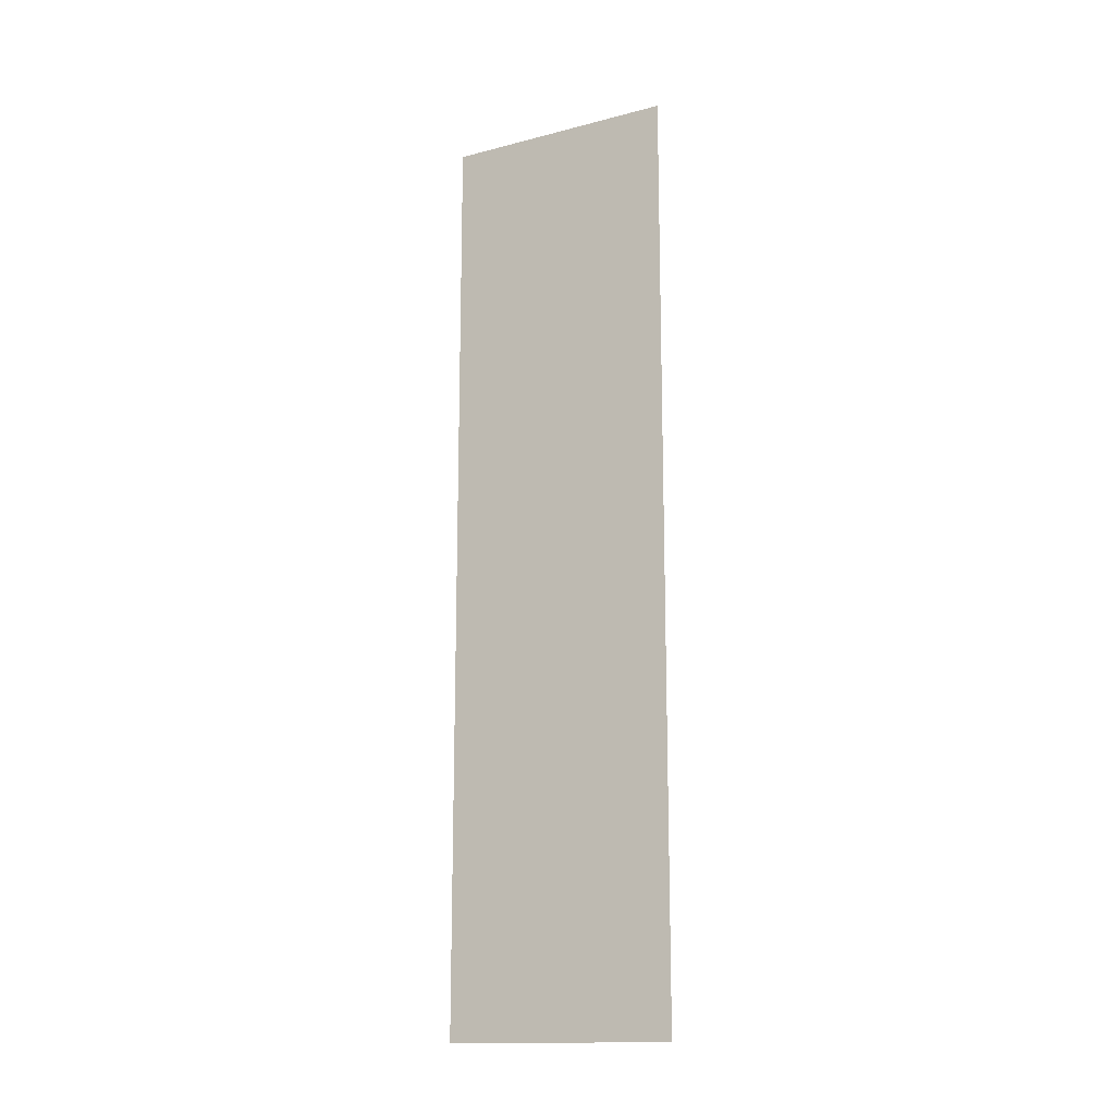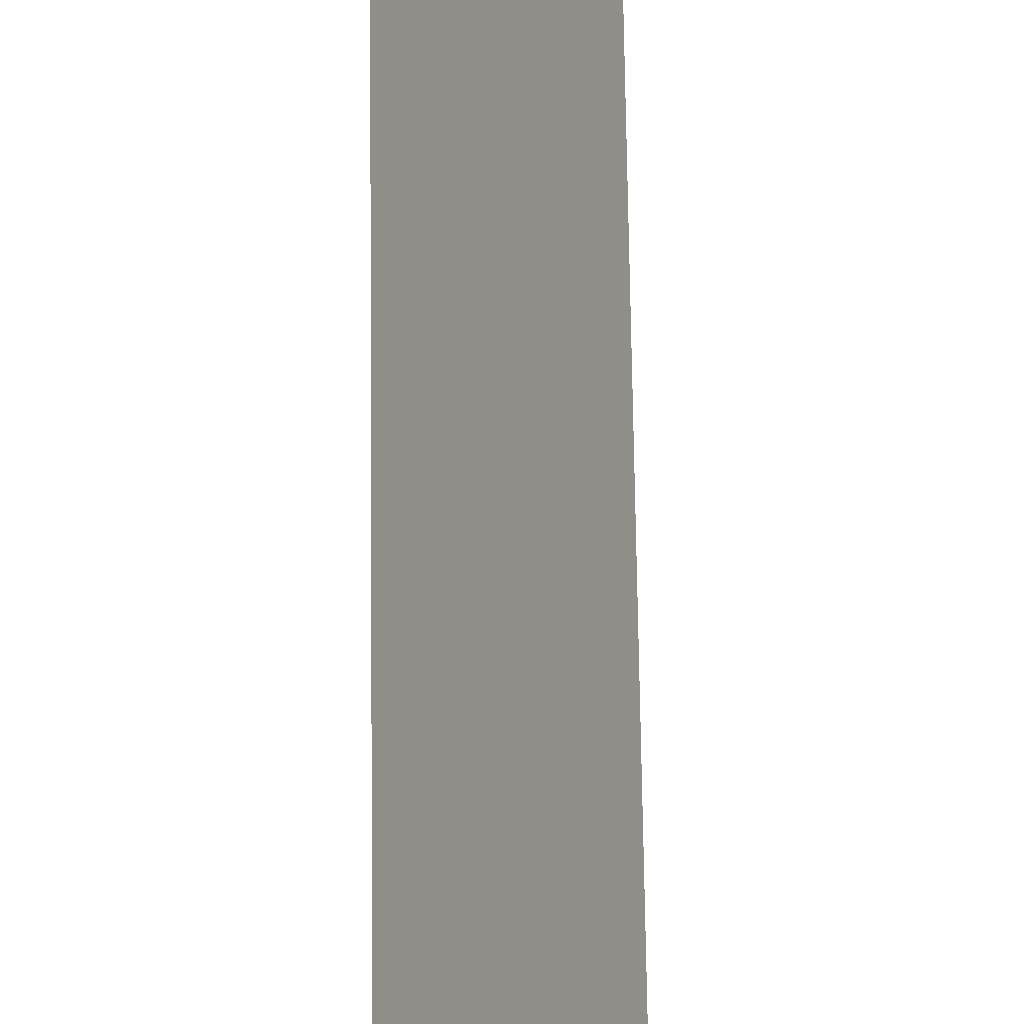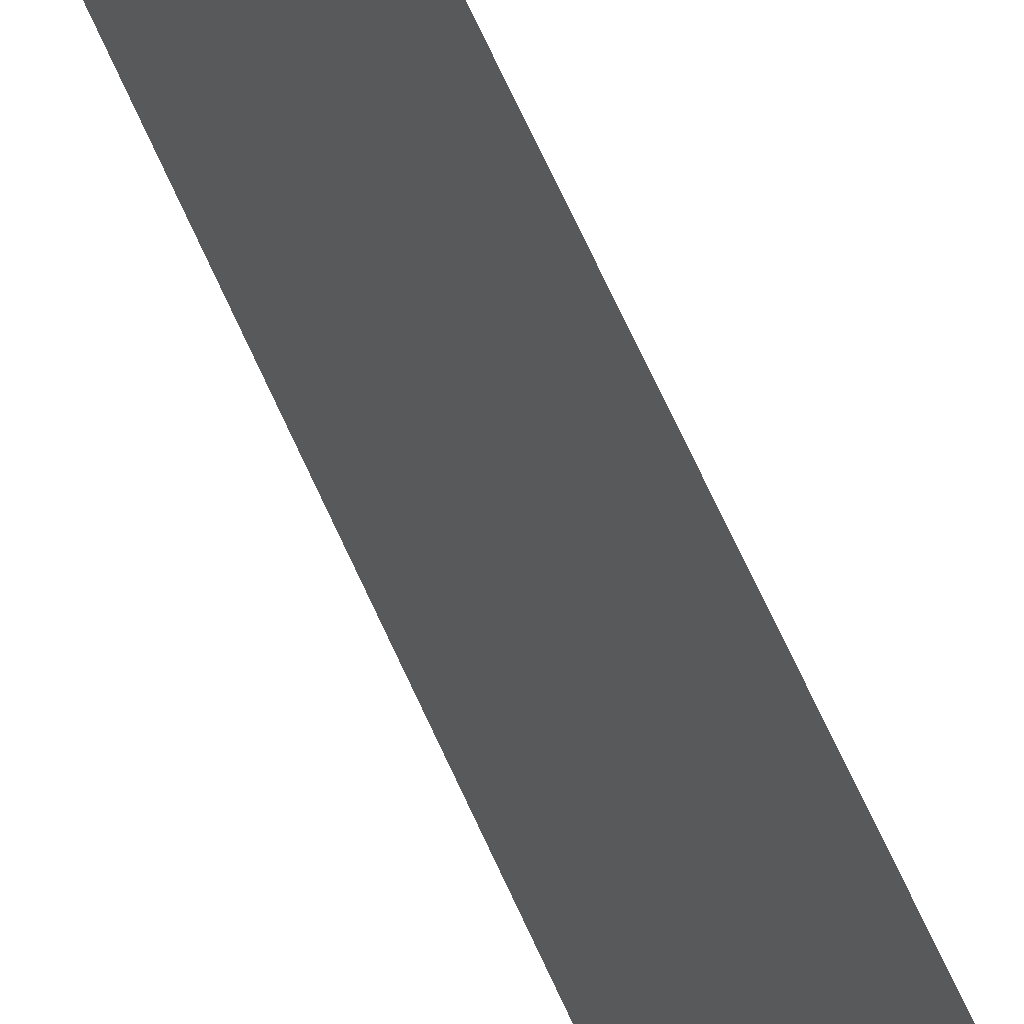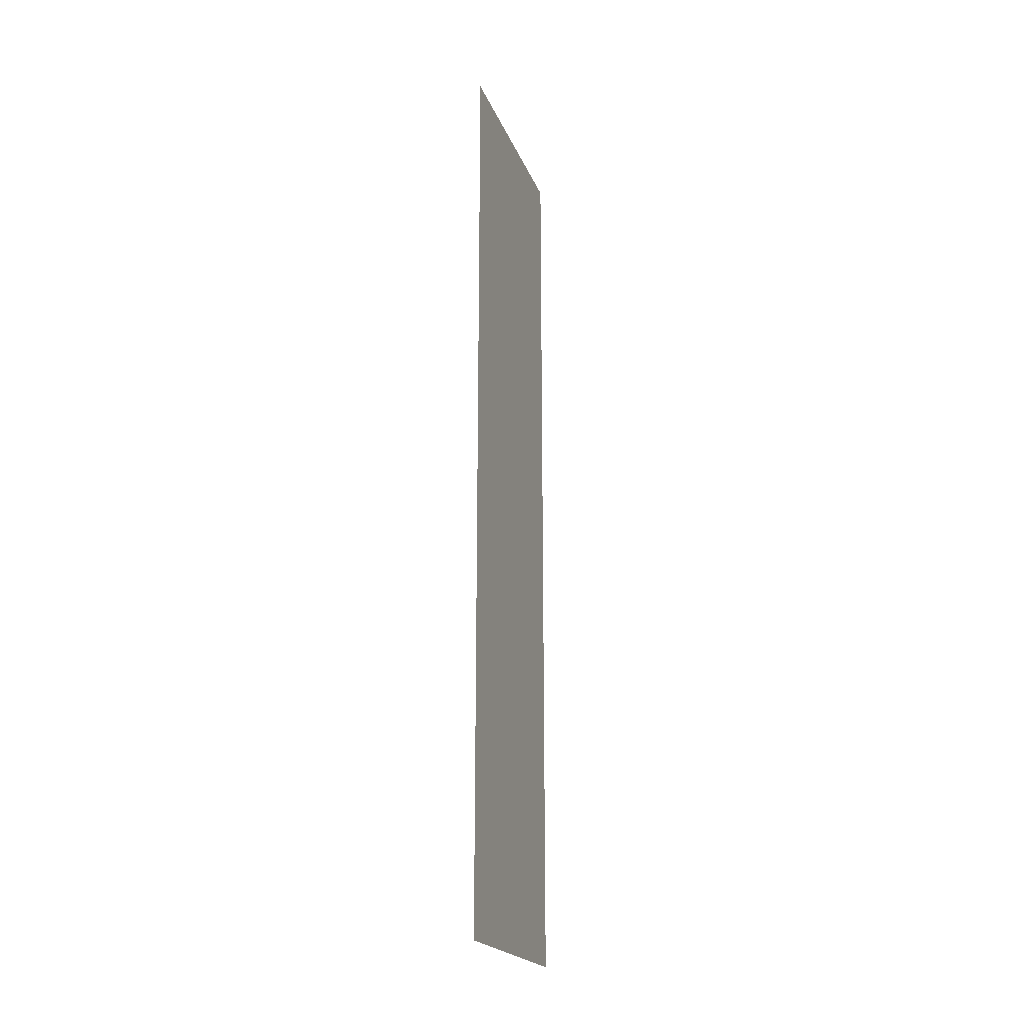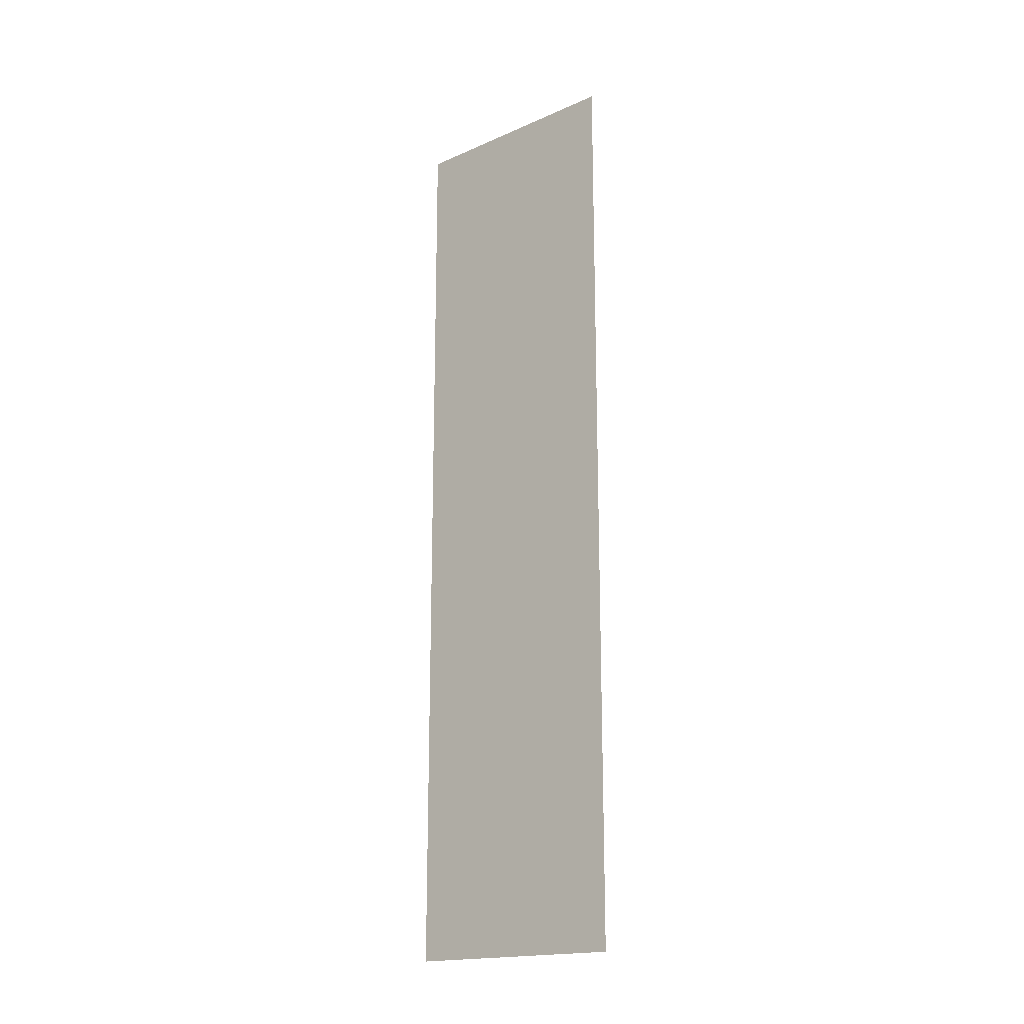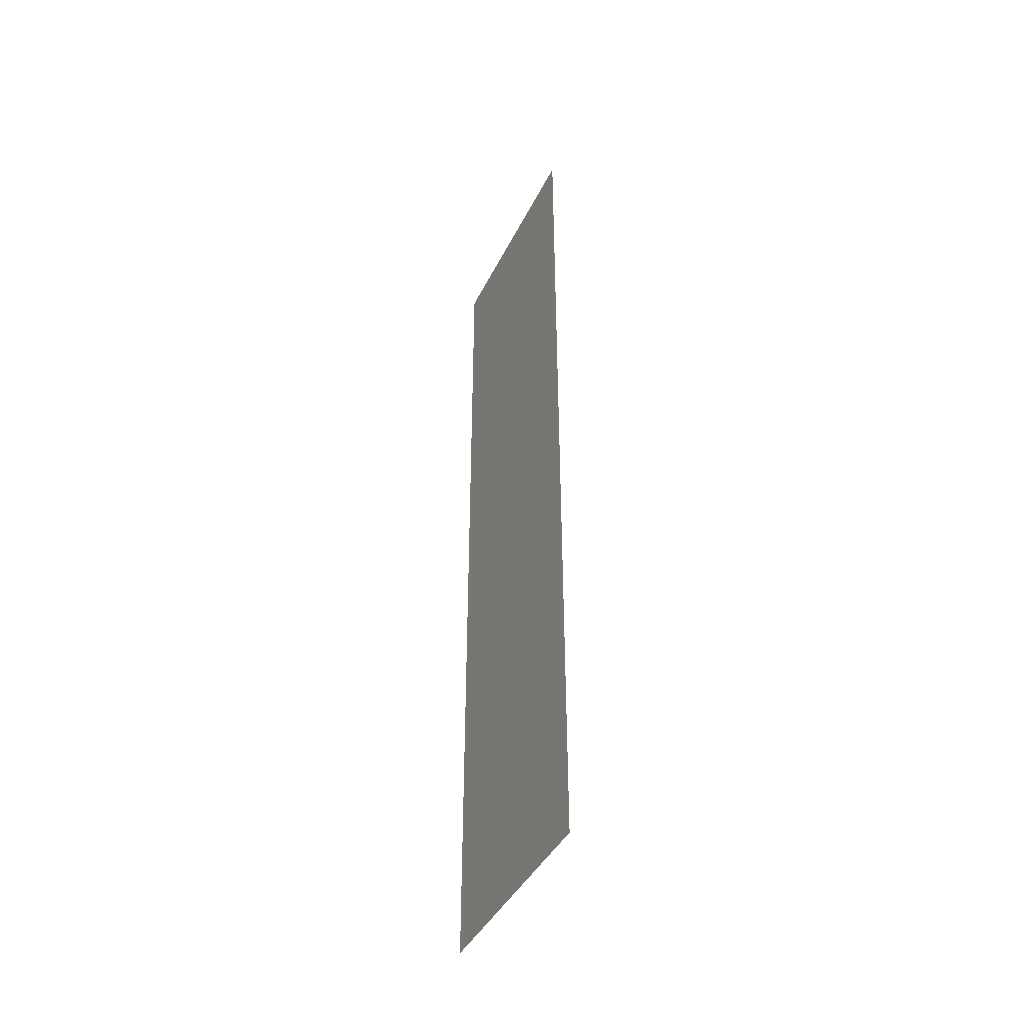
<metadata>
{"format":"obj","ext":"obj","renderer":"f3d","projection":"perspective","resolution":1024,"background":"white","views":[{"elev":-15.2,"azim":-82.0,"up":"+Y"},{"elev":63.4,"azim":-0.7,"up":"+Z"},{"elev":73.9,"azim":154.9,"up":"+Z"},{"elev":-21.0,"azim":-3.3,"up":"+Y"},{"elev":-18.1,"azim":-70.5,"up":"+Y"},{"elev":-42.3,"azim":134.5,"up":"+Y"}]}
</metadata>
<code>
o #ID150
v 0.03637 -0.004471 0.07563
v 0.03653 -0.006231 0.07522
v 0.03637 -0.006231 0.07563
v 0.03653 -0.004471 0.07522
f 1 2 3
f 2 1 4

</code>
